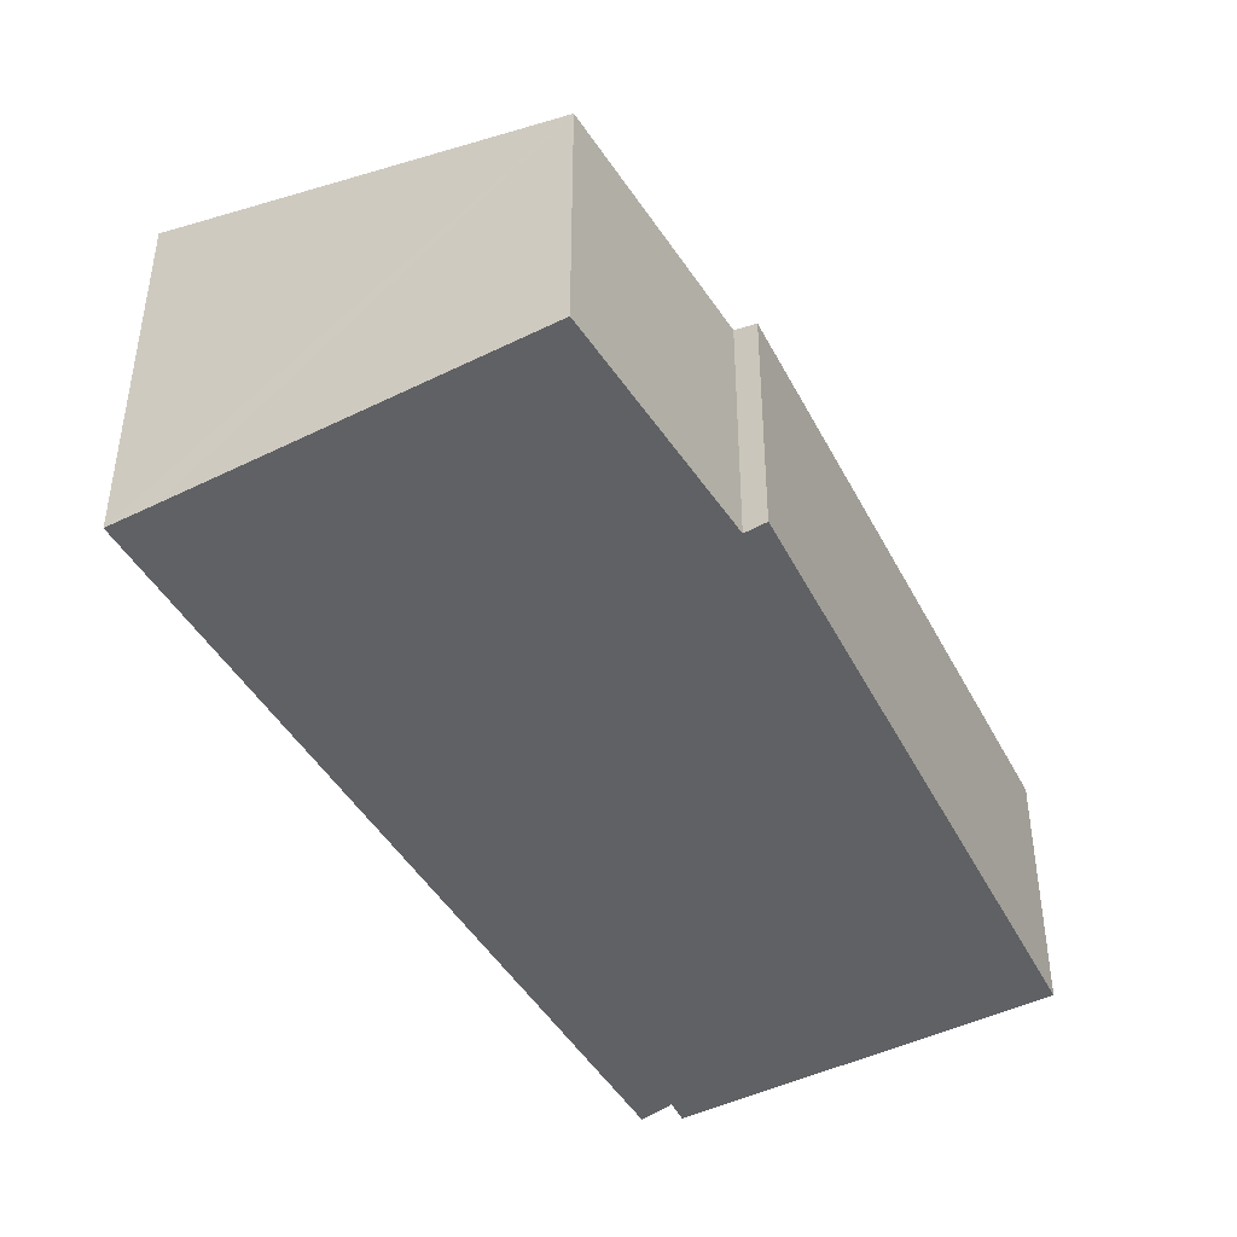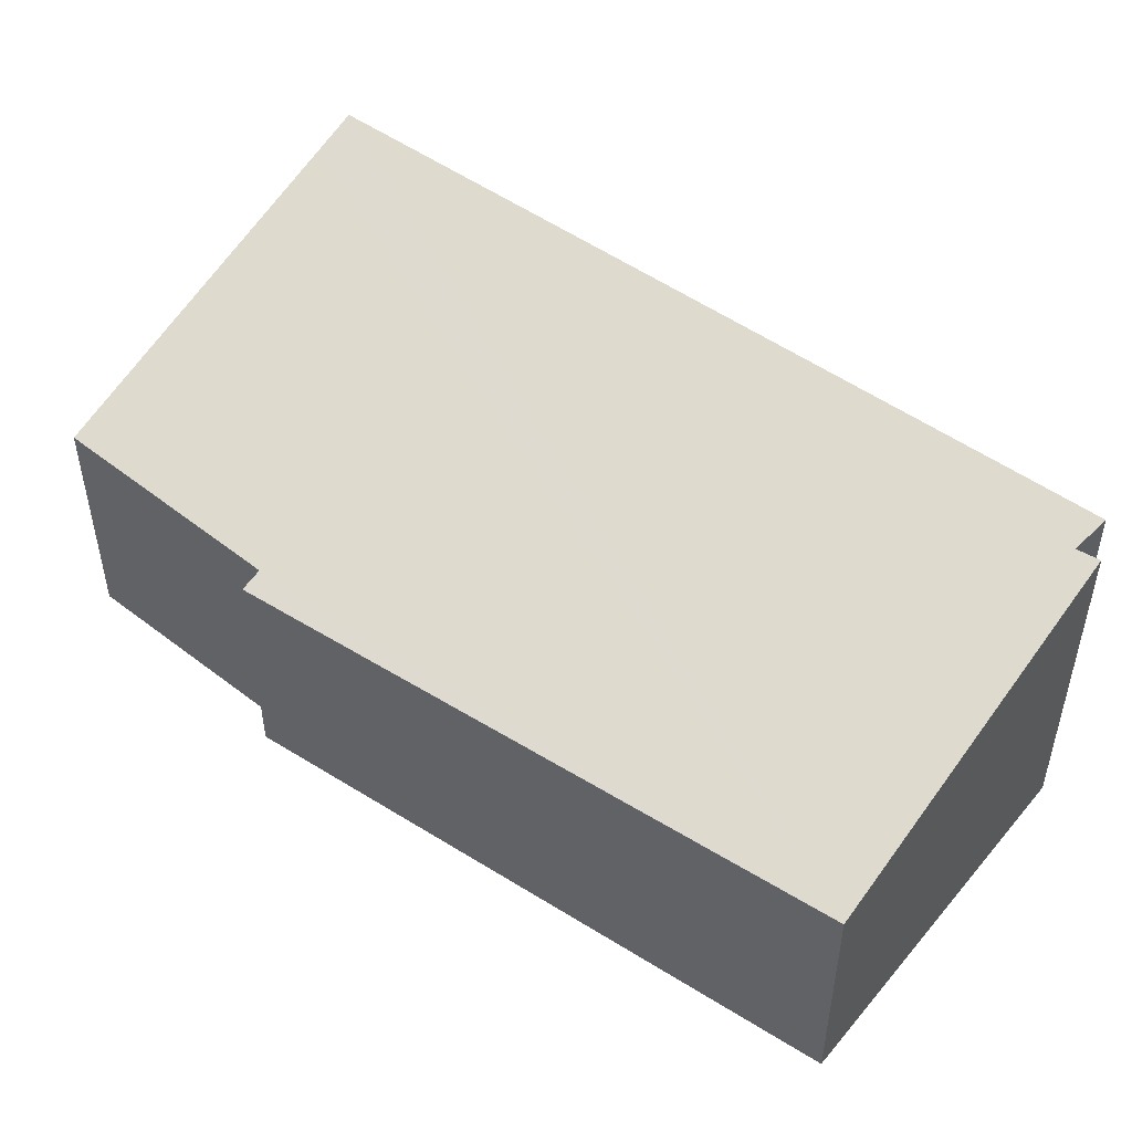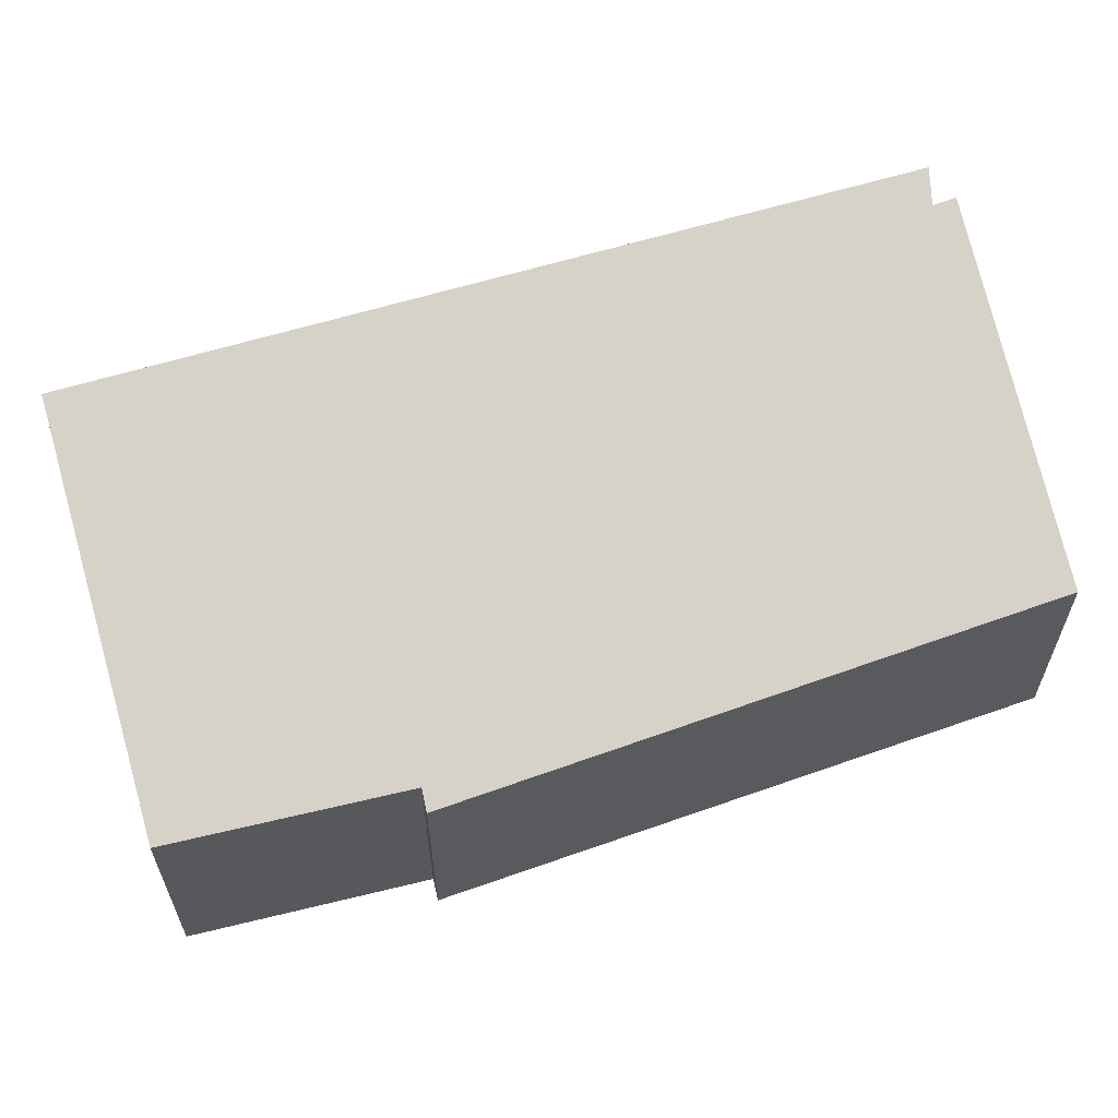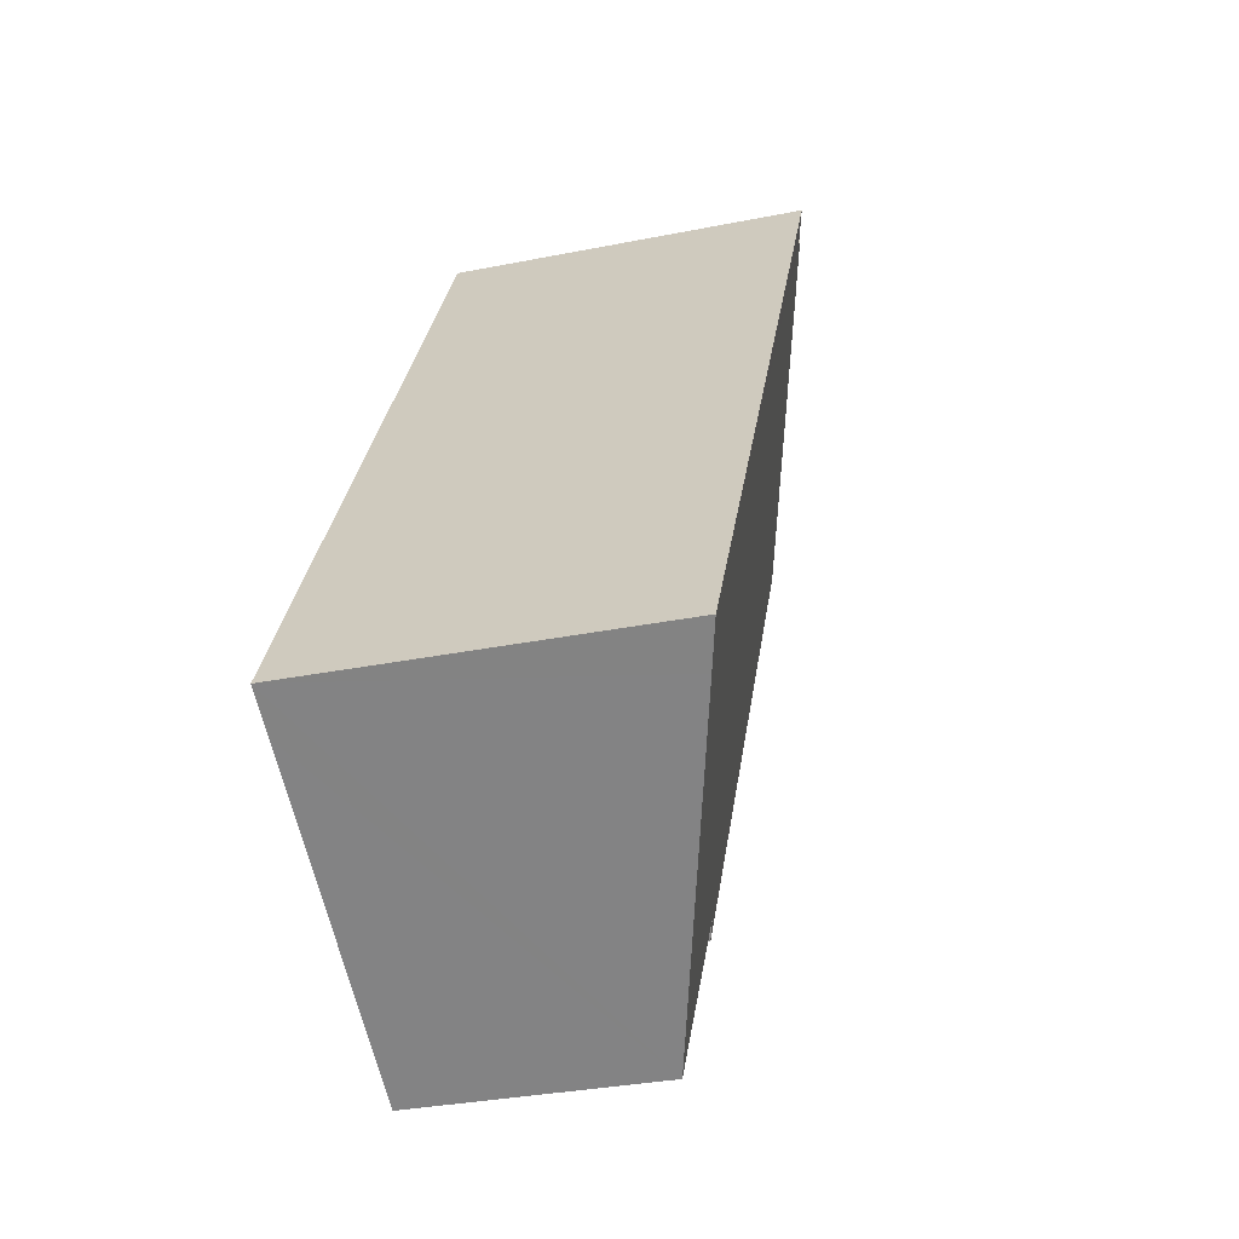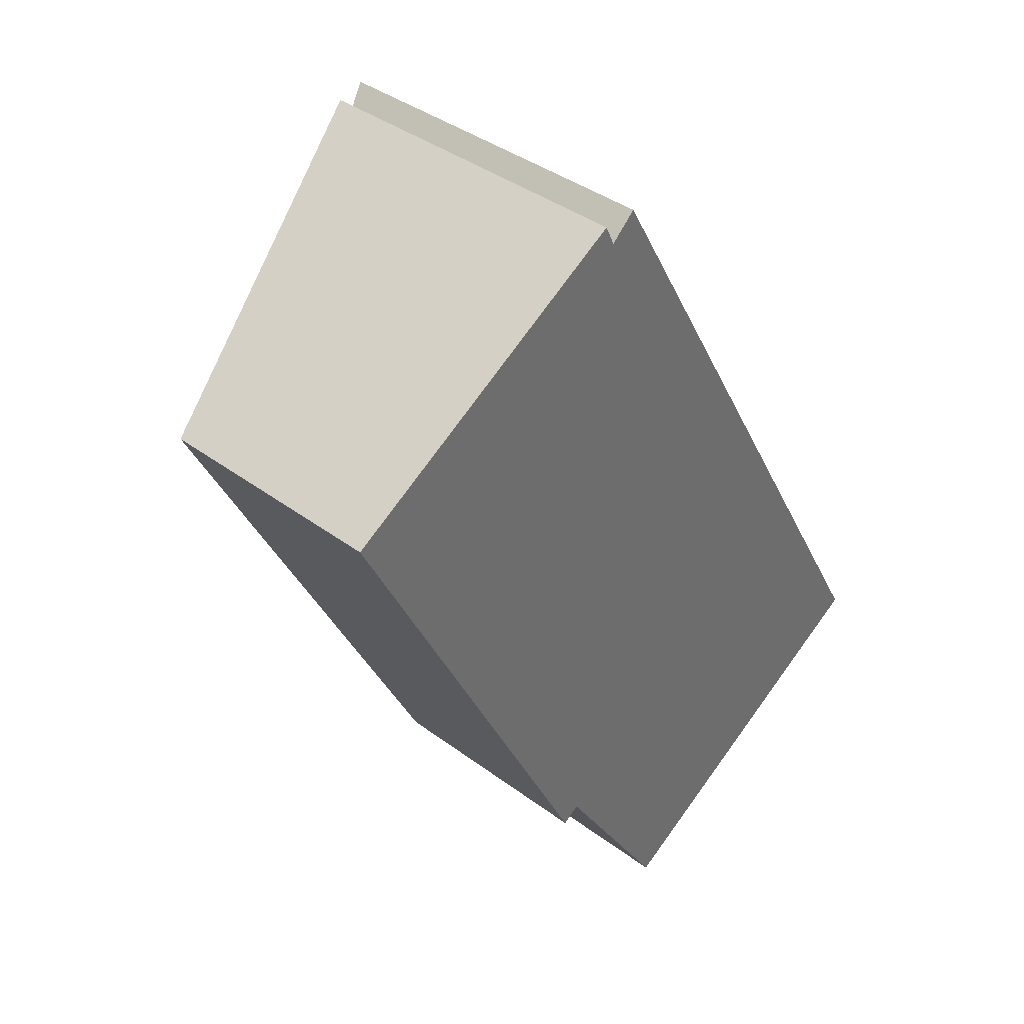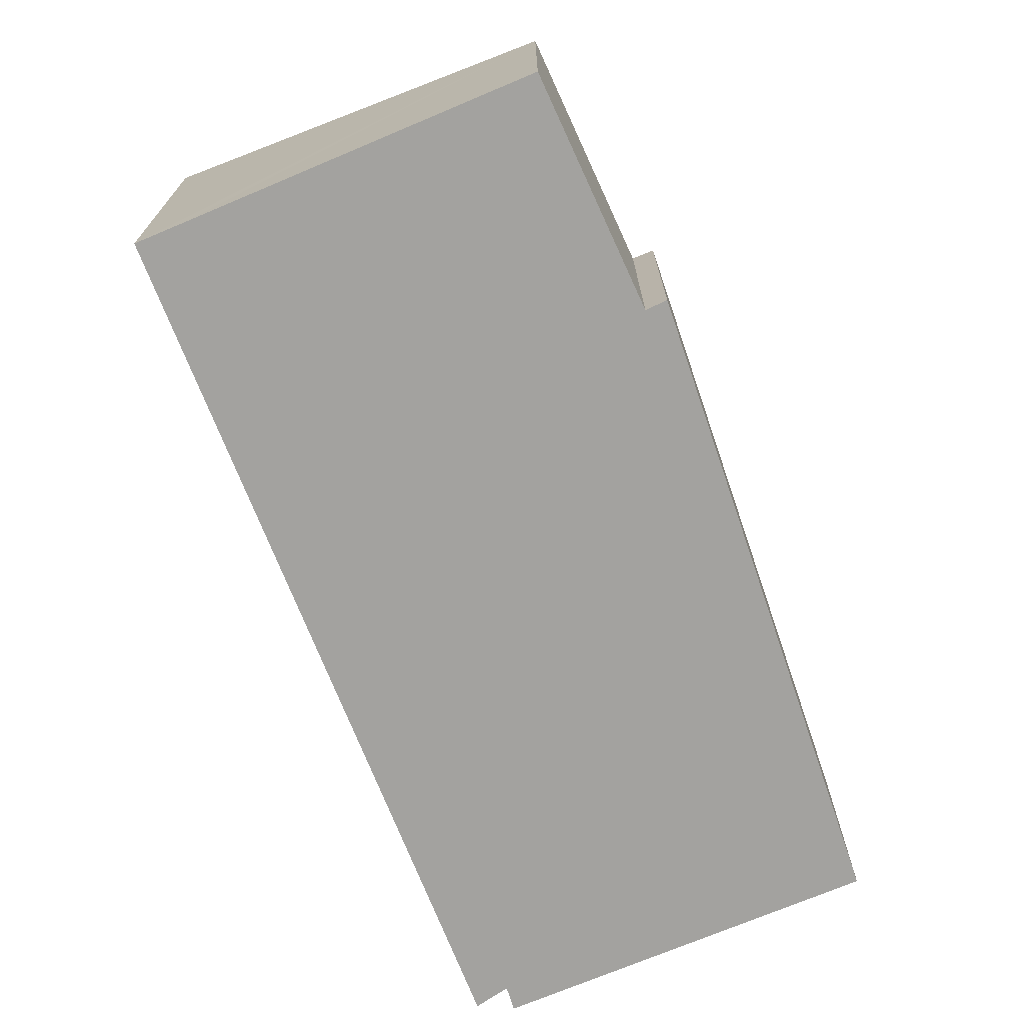
<metadata>
{"format":"obj","ext":"obj","renderer":"f3d","projection":"perspective","resolution":1024,"background":"white","views":[{"elev":-45.5,"azim":179.0,"up":"+Y"},{"elev":51.9,"azim":-82.5,"up":"+Y"},{"elev":63.6,"azim":-136.4,"up":"+Y"},{"elev":-32.6,"azim":105.6,"up":"+Z"},{"elev":38.7,"azim":-46.8,"up":"+Z"},{"elev":-72.5,"azim":172.1,"up":"+Y"}]}
</metadata>
<code>
v  2.707 2.966 1.598
v  2.794 2.961 1.413
v  0 2.052 1.256e-16
v  2.531 2.032 -4.625
v  2.375 1.978 -4.73
v  6.2 2.936 -4.807
v  6.545 3.052 -4.602
v  3.02 3.048 1.617
v  3.627 2.064 -6.344
v  6.545 2.818e-16 -4.602
v  6.2 2.943e-16 -4.807
v  3.627 3.885e-16 -6.344
v  2.531 2.832e-16 -4.625
v  2.375 2.896e-16 -4.73
v  0 0 0
v  2.707 -9.785e-17 1.598
v  3.02 -9.901e-17 1.617
v  2.794 -8.652e-17 1.413
g defaultobject
f 1 2 3
f 3 4 5
f 4 3 6
f 6 3 7
f 7 3 2
f 7 2 8
f 6 9 4
f 10 6 7
f 6 10 9
f 9 10 11
f 9 11 12
f 13 5 4
f 5 13 14
f 12 4 9
f 4 12 13
f 5 15 3
f 15 5 14
f 3 16 1
f 16 3 15
f 2 17 8
f 17 2 18
f 16 2 1
f 2 16 18
f 8 10 7
f 10 8 17
f 14 16 15
f 16 14 13
f 16 13 12
f 16 12 18
f 18 12 17
f 17 12 11
f 17 11 10

</code>
